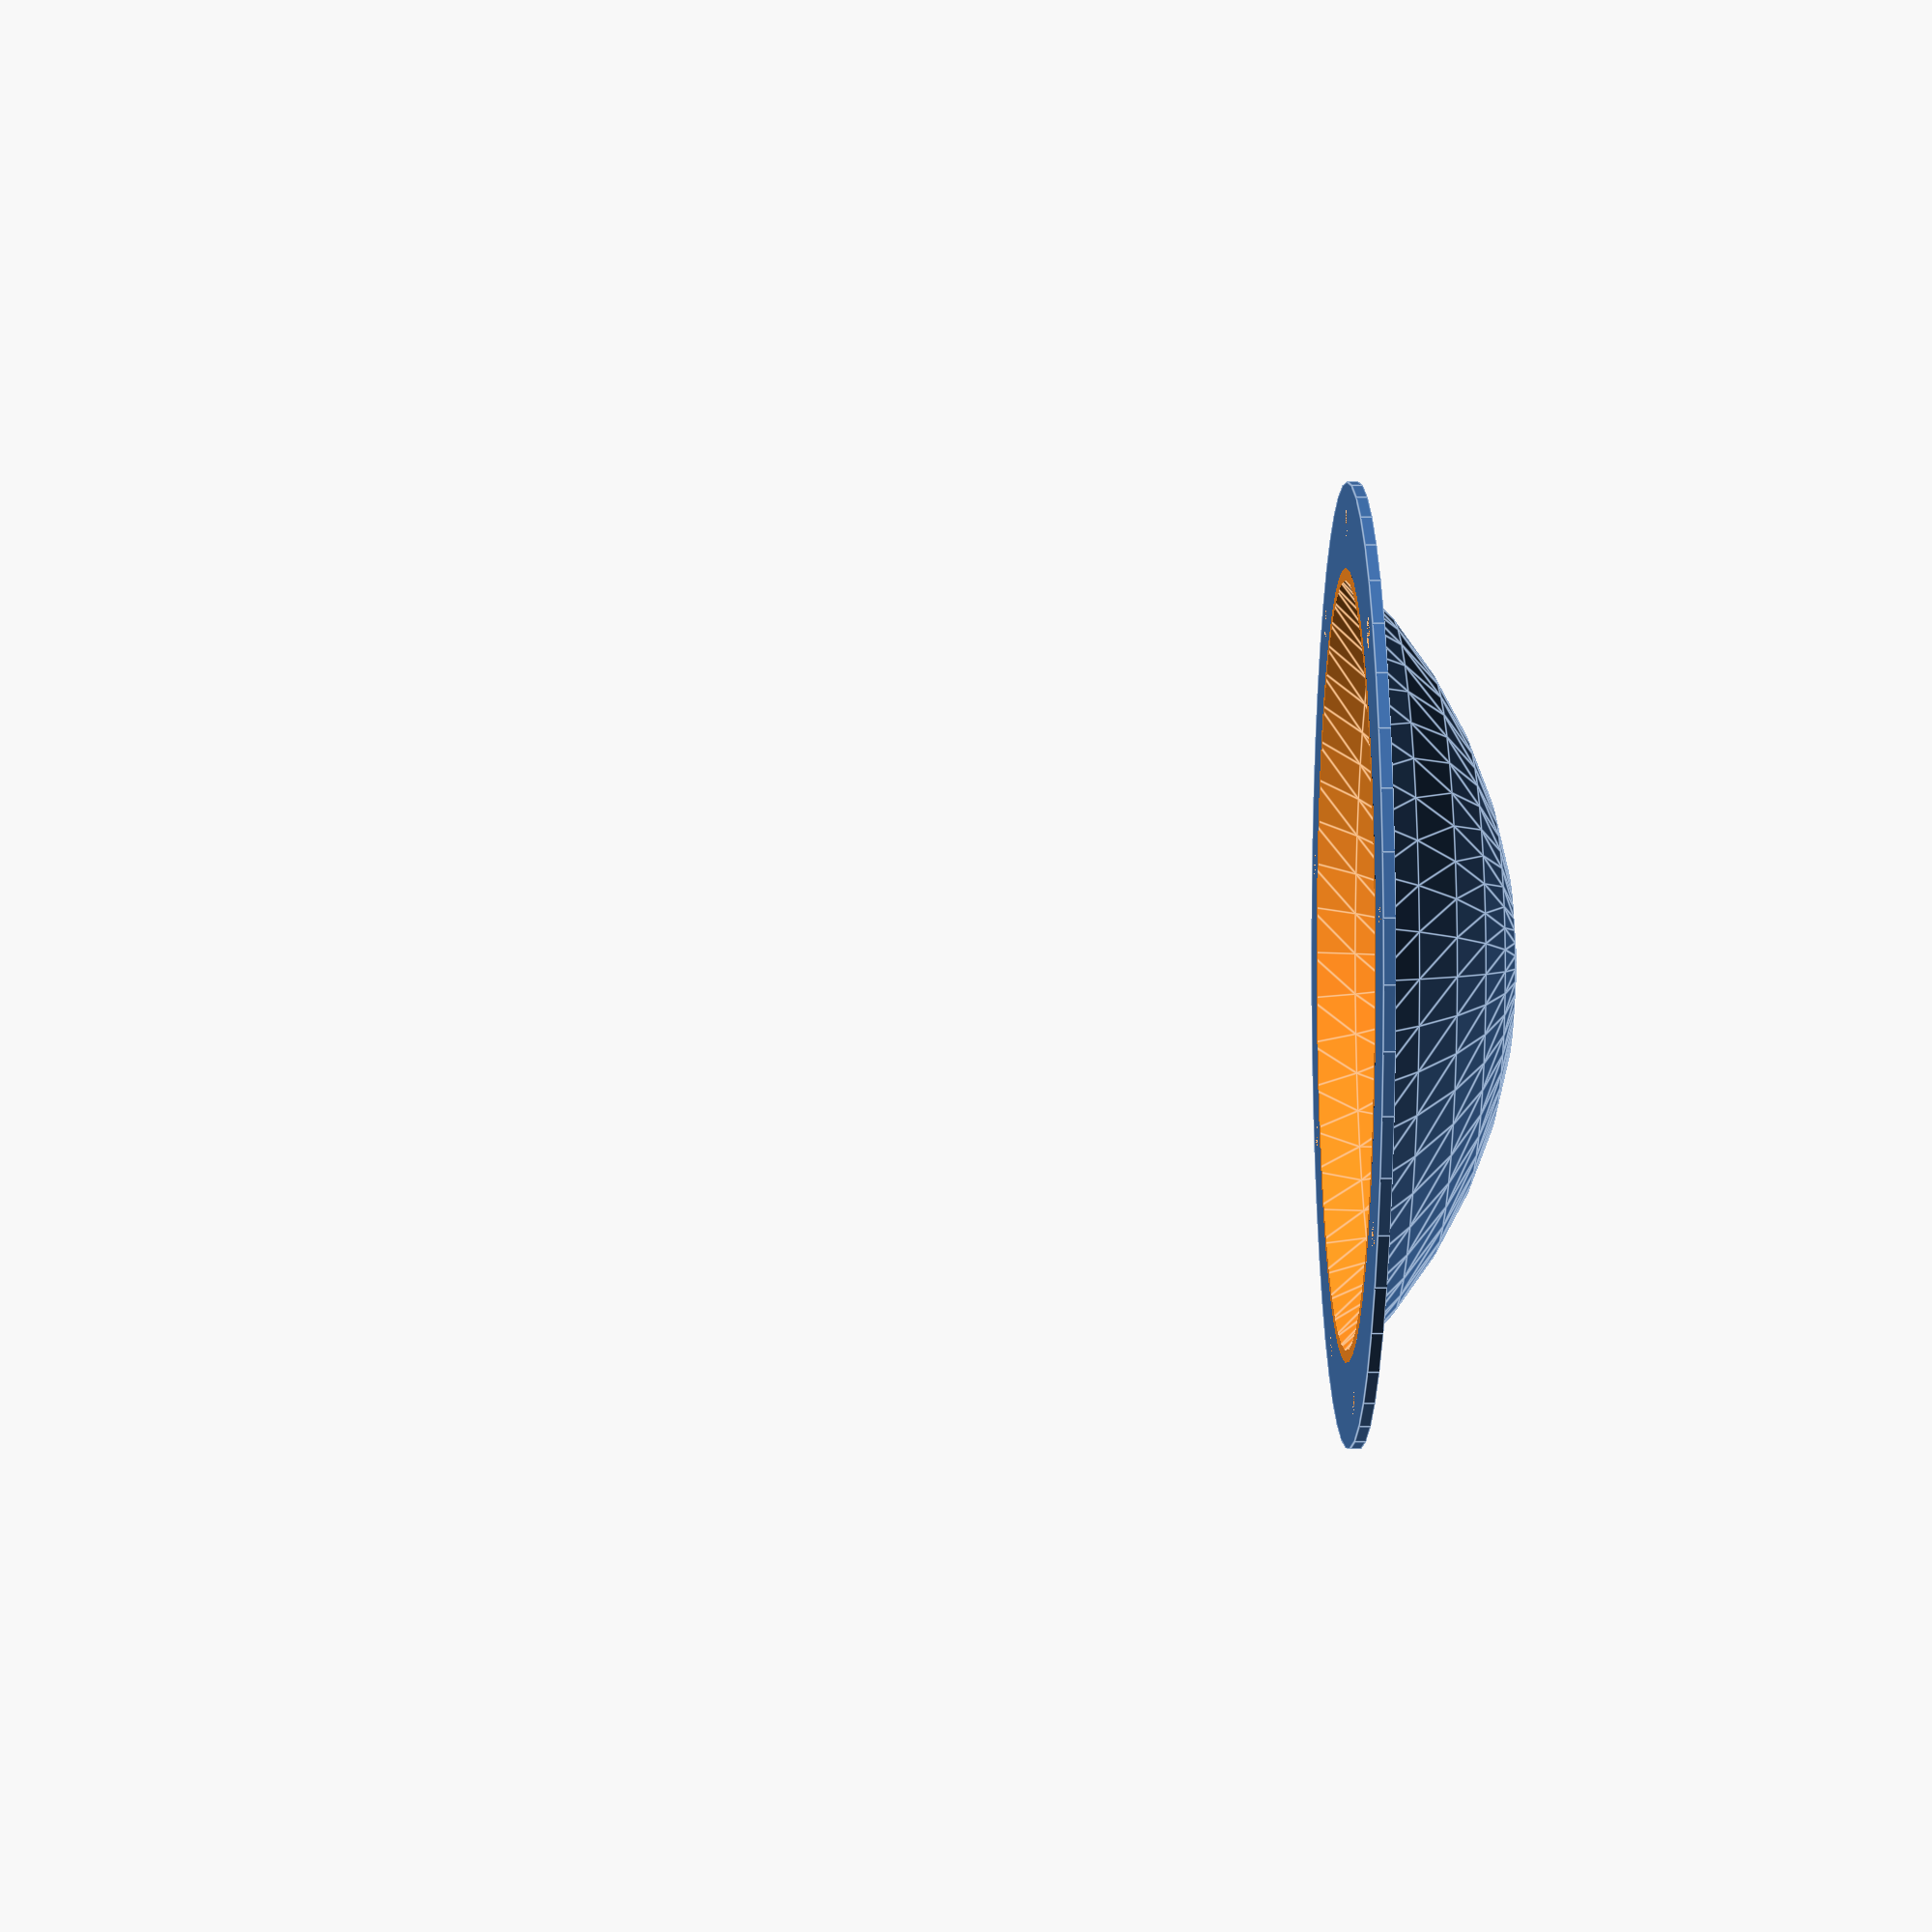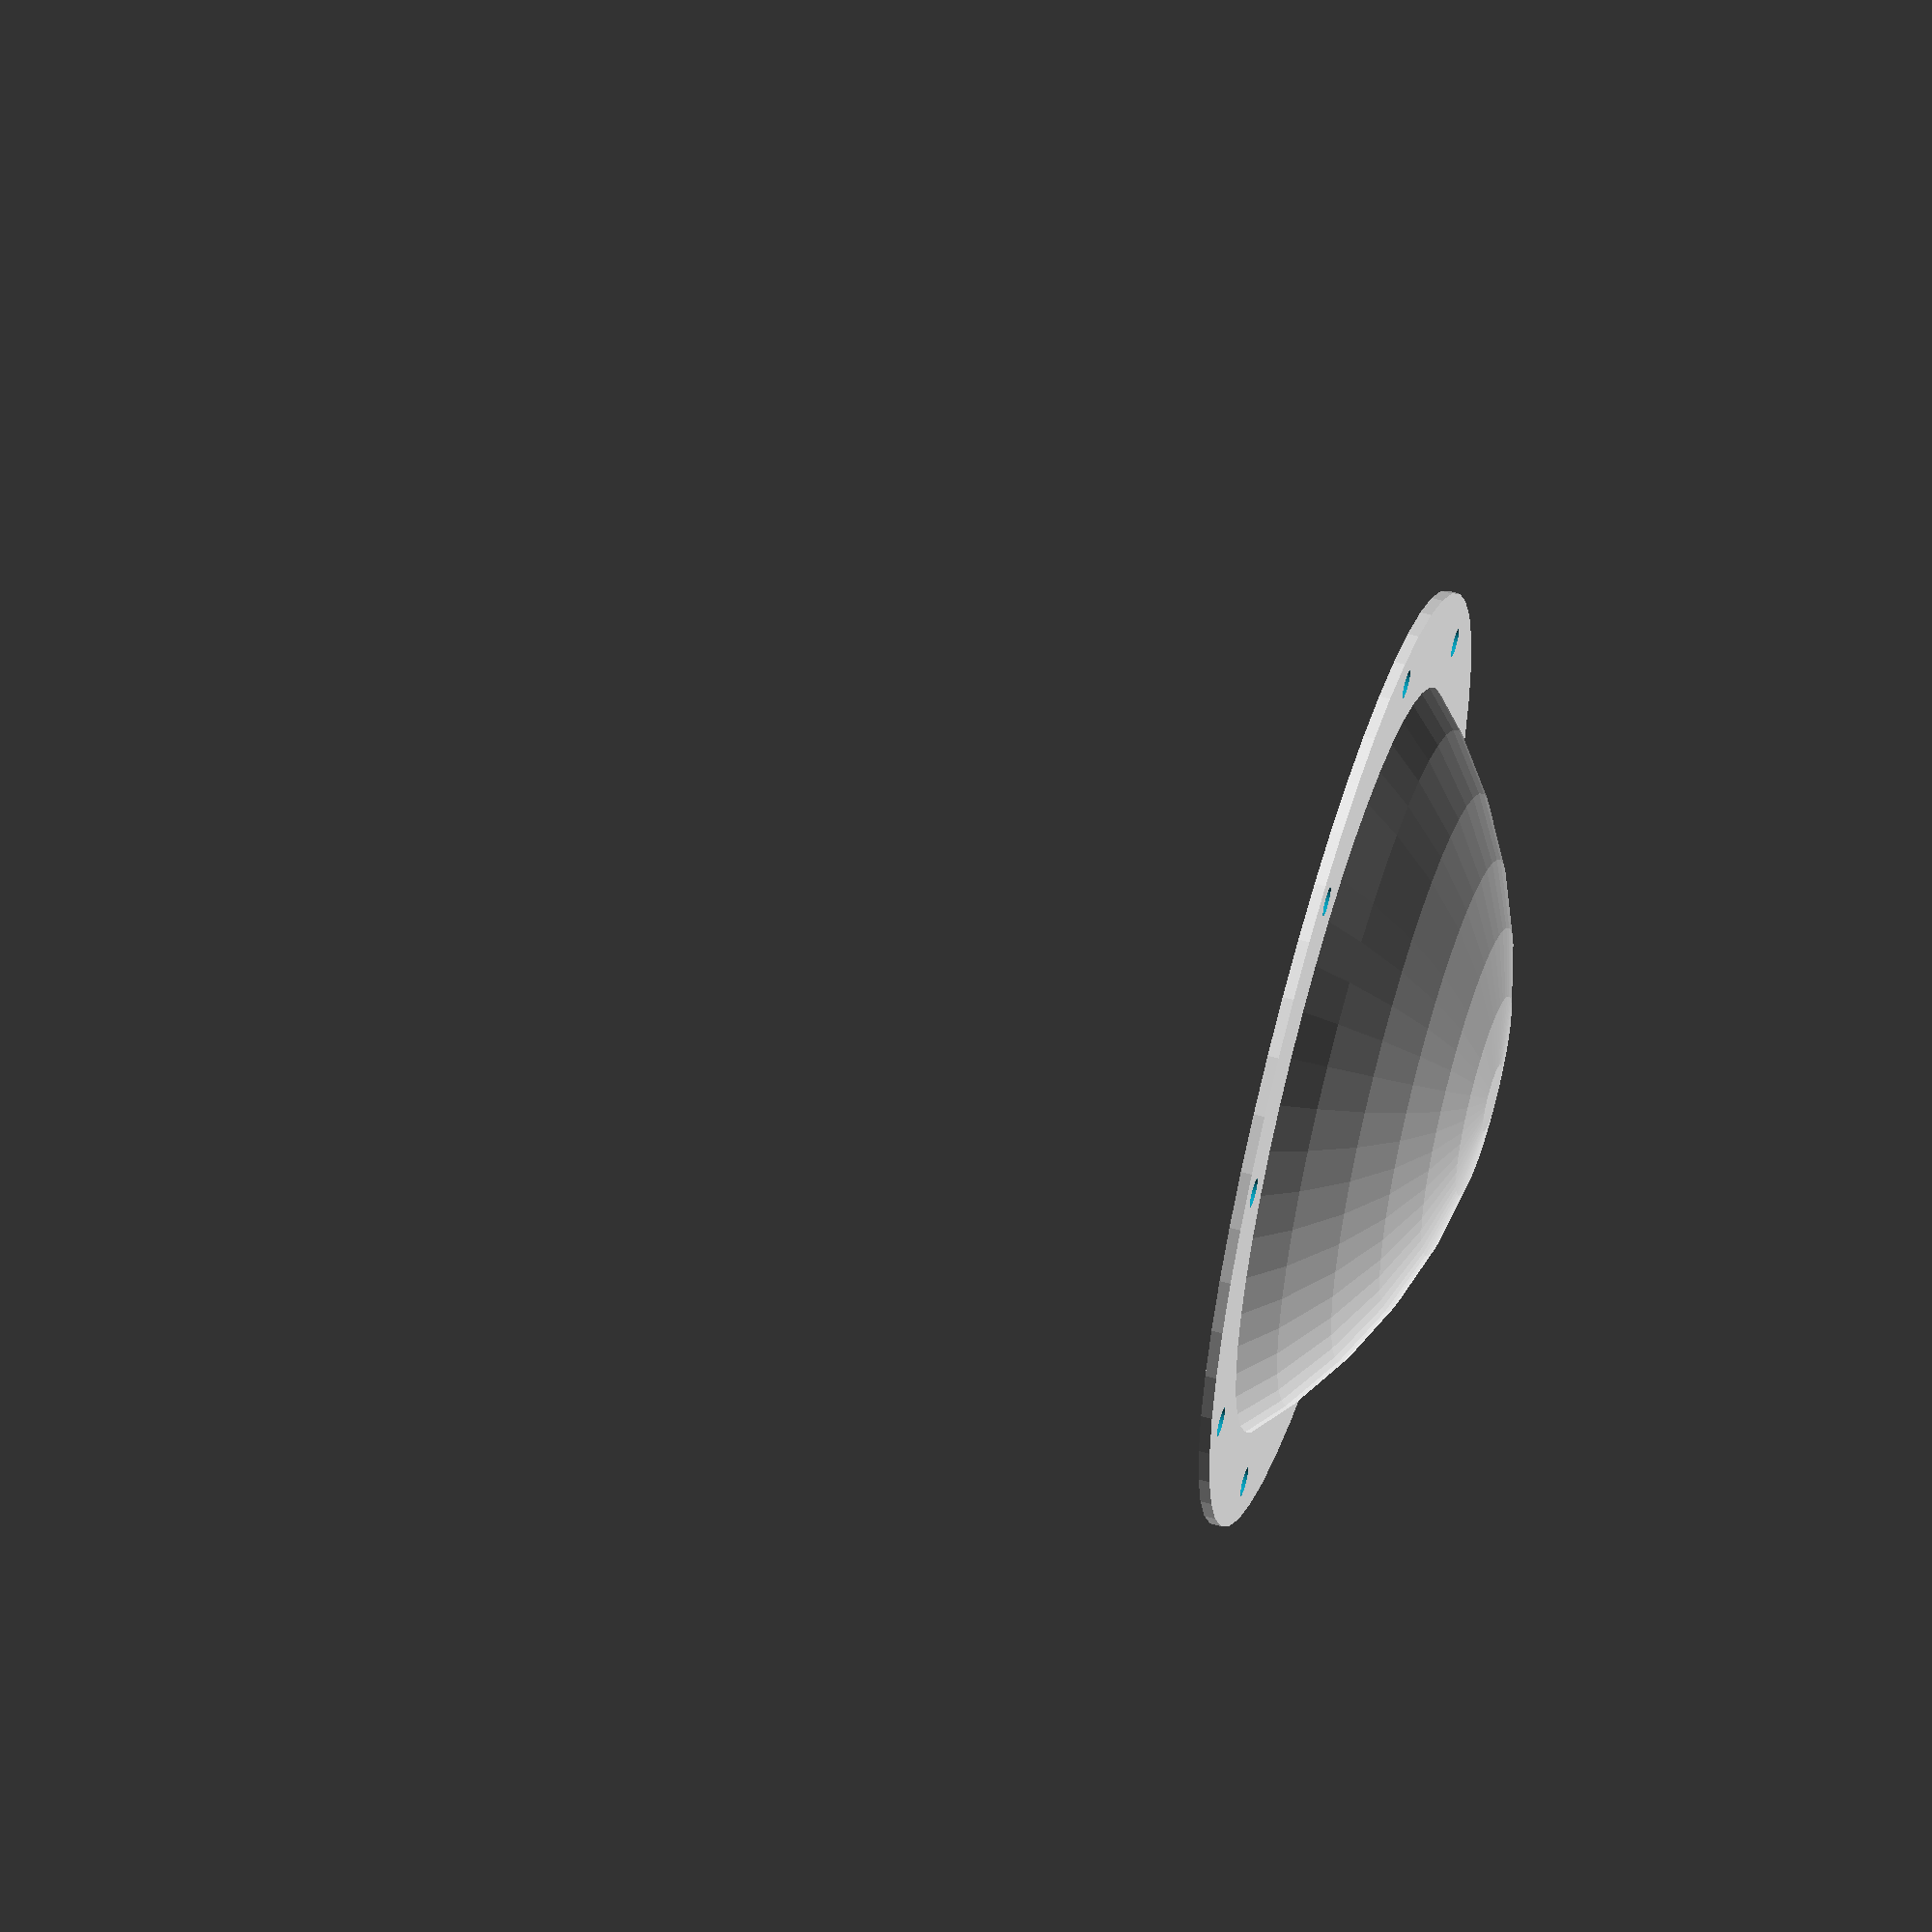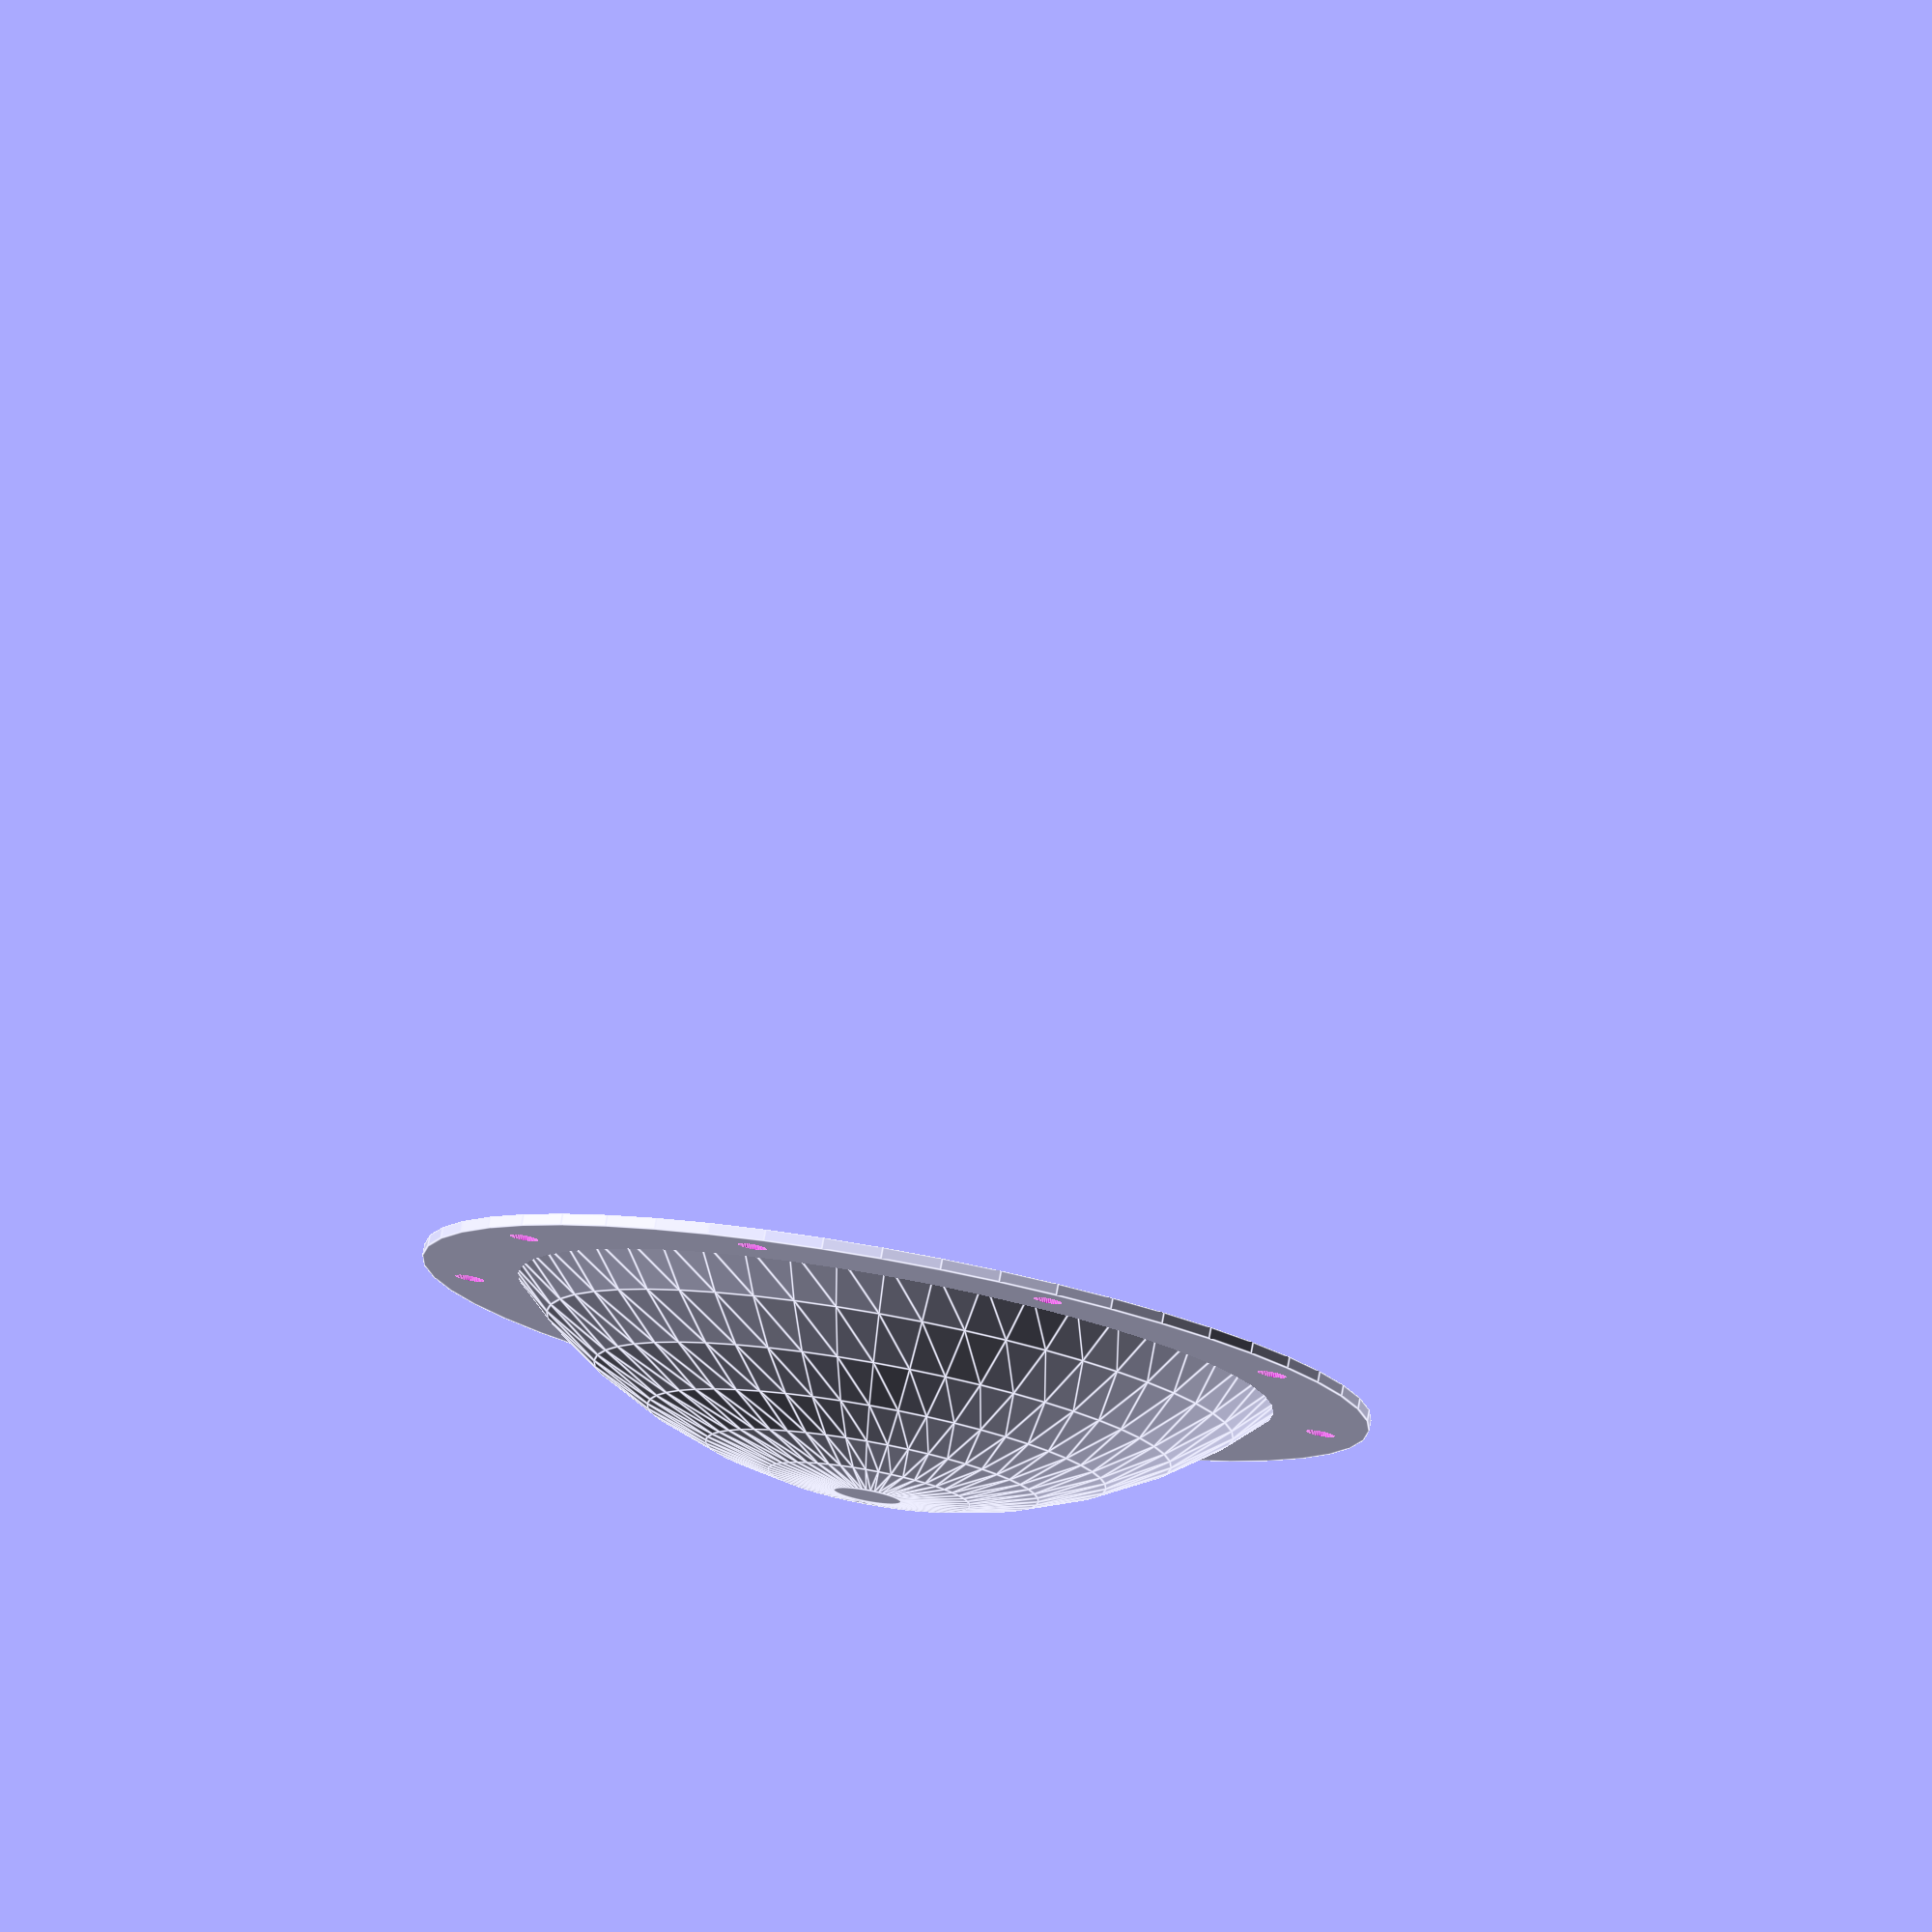
<openscad>
// Boss - All-Metal Buckler Shield Component
// Units: mm; Optimized for CNC; Use 304 stainless steel, 2mm thick
// GPLv3 Licensed

FaceThickness = 2;  // Shared thickness
BossBaseDiameter = 140;
BossFlangeWidth = 15;
BossHeight = 30;
BossWallThickness = 1.5;
RivetHoleDiameter = 5;
HoleWindage = 0.2;
RivetHoleDepthBuffer = HoleWindage * 2;
BossRivetRadius = 77.5;  // Center of flange width, aligned with face (70 + 7.5)
Epsilon = 0.01;

$fn = 50;

module Boss() {
    BossRadius = (pow(BossBaseDiameter / 2, 2) + pow(BossHeight, 2)) / (2 * BossHeight);
    BossCenterZ = BossHeight - BossRadius;
    
    translate([0, 0, FaceThickness / 2]) {
        difference() {
            union() {
                translate([0, 0, BossCenterZ])
                    sphere(r = BossRadius);
                
                cylinder(h = FaceThickness, d = BossBaseDiameter + BossFlangeWidth * 2, center = false);
            }
            
            translate([0, 0, -BossHeight - 100 - Epsilon])
                cube([BossBaseDiameter * 2 + BossFlangeWidth * 2 + 20, BossBaseDiameter * 2 + BossFlangeWidth * 2 + 20, BossHeight * 2 + 200], center = true);
            
            translate([0, 0, BossCenterZ])
                sphere(r = BossRadius - BossWallThickness);
            
            for (i = [0:8]) {
                a = i * 40;
                rotate([0, 0, a])
                    translate([BossRivetRadius, 0, 0])
                        cylinder(h = FaceThickness + RivetHoleDepthBuffer, d = RivetHoleDiameter + HoleWindage, center = false);
            }
        }
    }
}

Boss();  // Render the part

</openscad>
<views>
elev=200.3 azim=344.8 roll=269.8 proj=p view=edges
elev=117.4 azim=83.5 roll=254.2 proj=o view=wireframe
elev=99.8 azim=30.6 roll=169.6 proj=o view=edges
</views>
